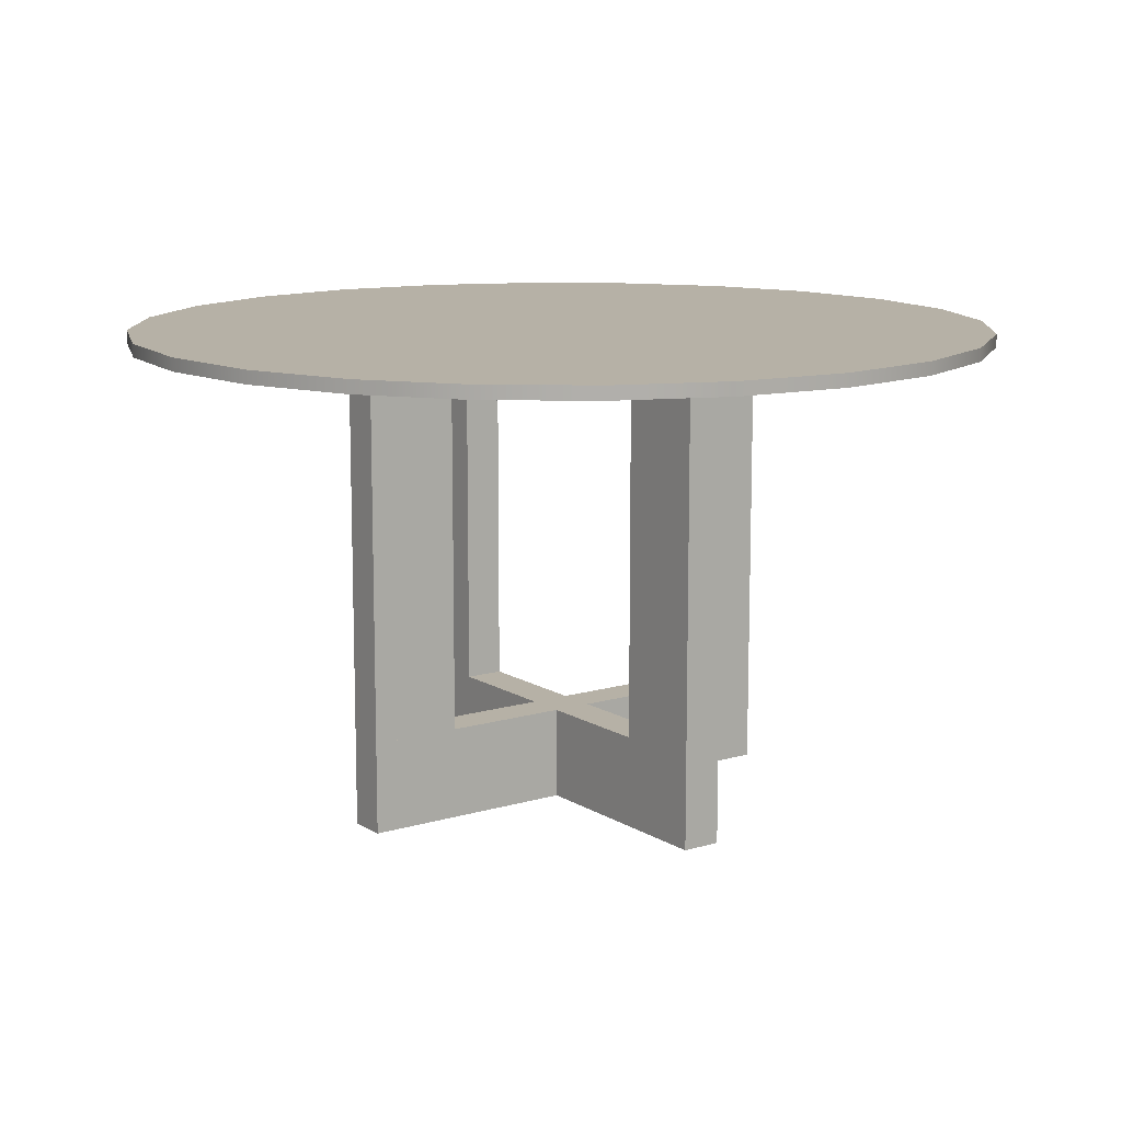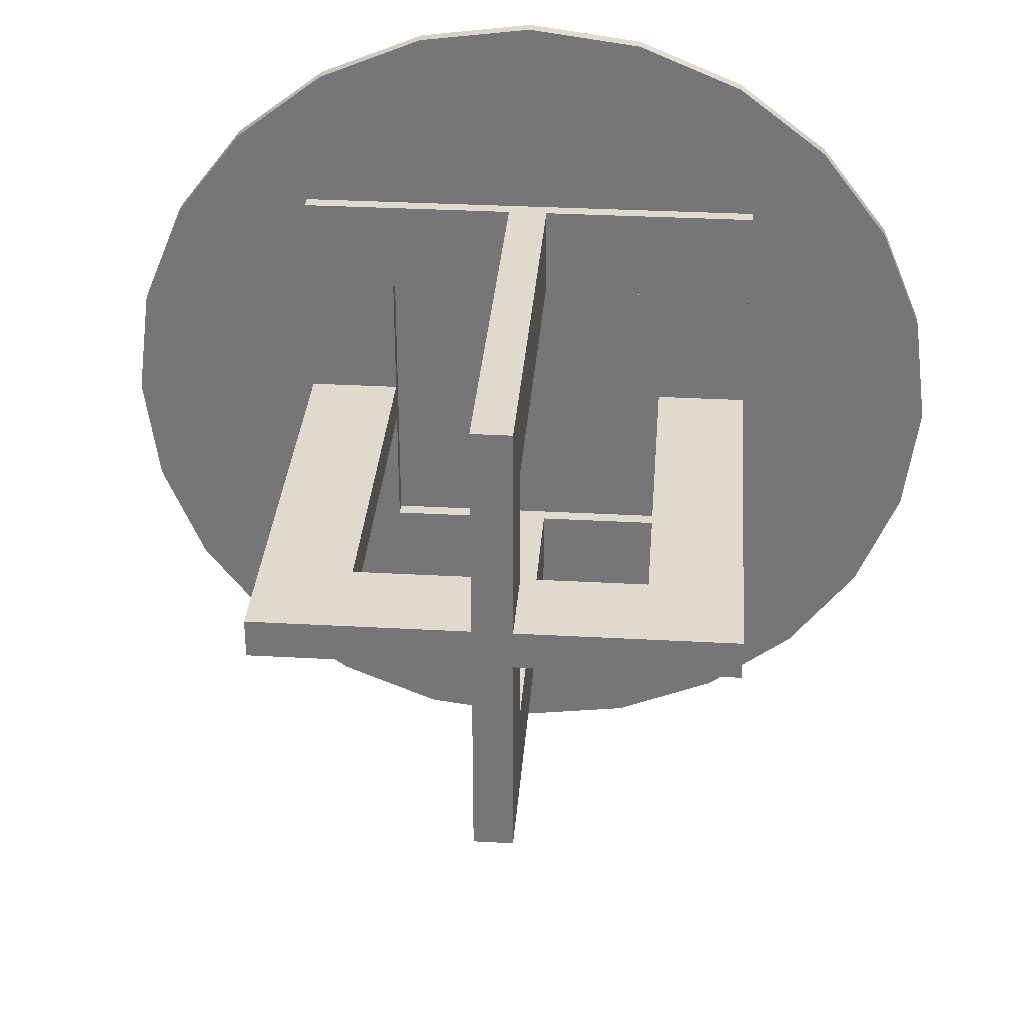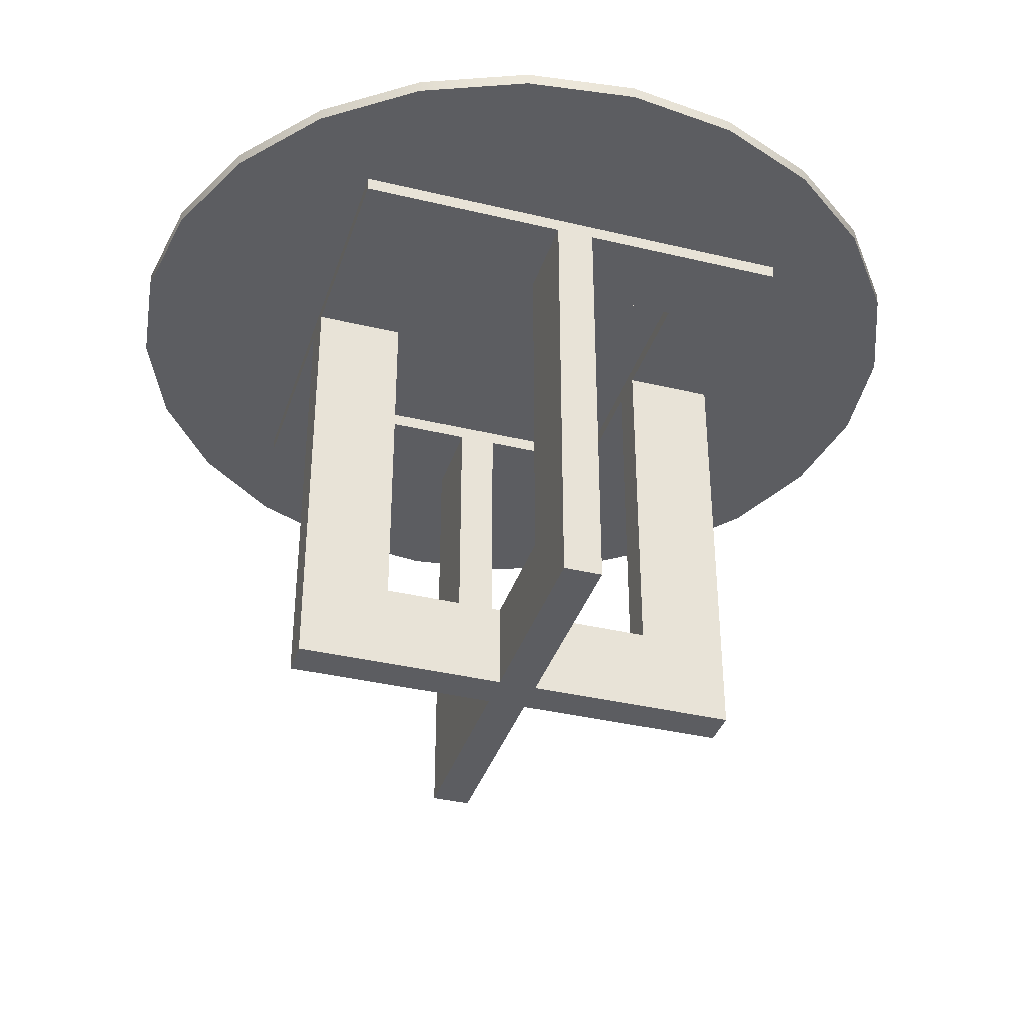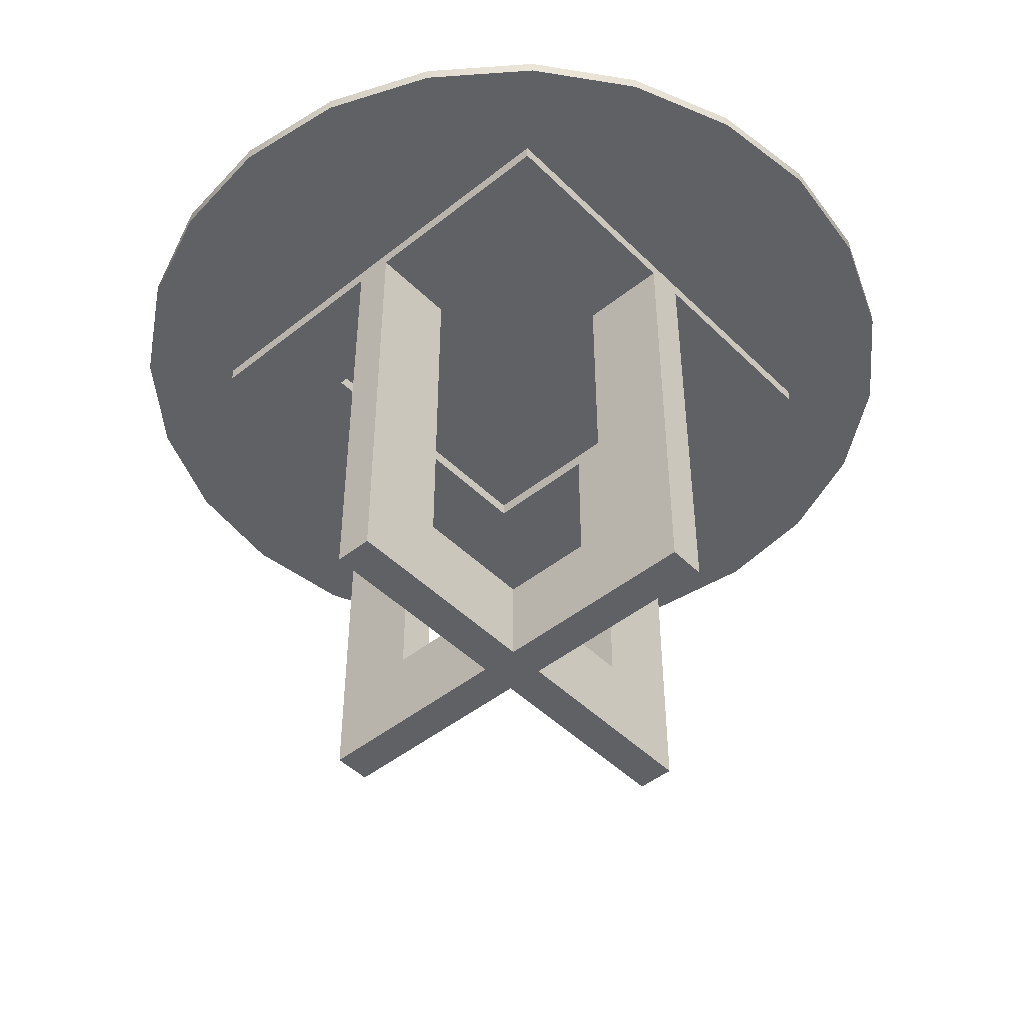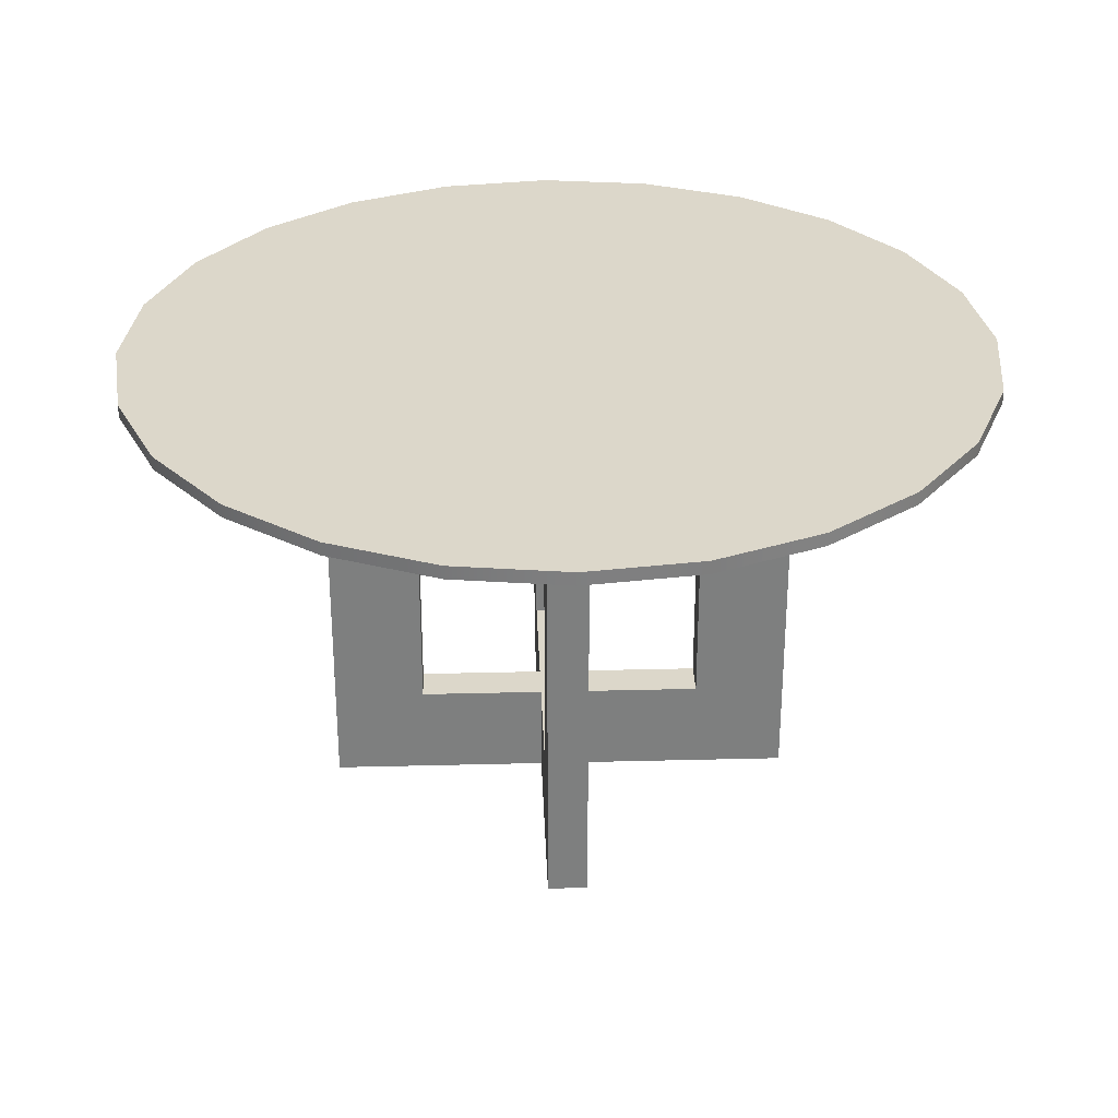
<metadata>
{"format":"obj","ext":"obj","renderer":"f3d","projection":"perspective","resolution":1024,"background":"white","views":[{"elev":12.1,"azim":54.7,"up":"+Y"},{"elev":32.5,"azim":4.4,"up":"+Z"},{"elev":-37.0,"azim":-17.2,"up":"+Y"},{"elev":-46.9,"azim":-47.9,"up":"+Y"},{"elev":30.6,"azim":-92.1,"up":"+Y"}]}
</metadata>
<code>
v -0.3153 0.0991 0.08661
v -0.3265 0.08915 0.001556
v -0.3153 0.08915 0.08661
v -0.3265 0.0991 0.001556
v -0.3153 0.08915 -0.0835
v -0.2825 0.0991 0.1659
v -0.3153 0.0991 -0.0835
v -0.2825 0.08915 0.1659
v -0.2825 0.08915 -0.1628
v -0.2302 0.0991 0.2339
v -0.2825 0.0991 -0.1628
v -0.2302 0.08915 0.2339
v -0.2302 0.08915 -0.2308
v -0.1622 0.08915 0.2862
v -0.2302 0.0991 -0.2308
v -0.177 0.08915 0.1808
v -0.1622 0.0991 0.2862
v -0.177 0.08915 -0.1777
v -0.08292 0.08915 0.319
v 0.1813 0.08914 0.1808
v -0.1622 0.0991 -0.283
v -0.1622 0.08915 -0.283
v -0.177 0.07795 0.1808
v -0.1075 0.08914 0.1111
v -0.08292 0.0991 0.319
v 0.1813 0.07795 0.1808
v 0.01708 0.08915 -0.1777
v -0.177 0.07794 0.01649
v -0.1075 0.08915 -0.108
v 0.002141 0.08915 0.3302
v 0.1116 0.08914 0.1111
v 0.1813 0.08914 -0.1777
v -0.08292 0.0991 -0.3159
v -0.08292 0.08915 -0.3159
v -0.177 0.07794 -0.01338
v -0.1075 0.07794 0.01649
v -0.1075 0.07795 0.1111
v 0.01709 0.07794 0.1808
v -0.177 0.07795 -0.1777
v 0.01708 0.08915 -0.108
v 0.002141 0.0991 0.3302
v 0.0872 0.08915 0.319
v 0.1116 0.07795 0.1111
v 0.1813 0.07794 0.01649
v 0.2345 0.08915 0.2339
v 0.002141 0.08915 -0.3271
v 0.0872 0.08915 -0.3159
v -0.177 -0.2 -0.01338
v -0.1075 -0.2 0.01649
v -0.01279 0.07794 0.1808
v 0.01709 0.07794 0.1111
v -0.1075 0.07794 -0.108
v 0.1116 0.08914 -0.108
v -0.1075 0.07794 -0.01338
v 0.0872 0.0991 0.319
v 0.1665 0.08915 0.2862
v 0.1116 0.07794 0.01649
v 0.1813 0.07794 -0.01338
v 0.2345 0.08915 -0.2308
v 0.002141 0.0991 -0.3271
v 0.1813 0.07794 -0.1777
v 0.1665 0.08915 -0.283
v -0.1631 0.07794 -0.01338
v -0.177 -0.2 0.01649
v -0.1075 -0.2 -0.01338
v -0.01279 0.07794 0.1111
v -0.01279 -0.2 0.1808
v 0.01708 -0.2 0.1382
v -0.0128 0.07794 -0.1777
v -0.0128 0.07794 -0.108
v 0.01708 0.07794 -0.108
v -0.1272 0.07794 -0.01338
v 0.1665 0.0991 0.2862
v 0.1116 -0.2 0.01649
v 0.1116 0.07794 -0.01338
v 0.1813 -0.2 0.01649
v 0.2345 0.0991 0.2339
v 0.2867 0.08915 0.1659
v 0.0872 0.0991 -0.3159
v -0.177 -0.2697 -0.01338
v -0.0128 -0.2 -0.01338
v -0.0128 -0.2 0.01649
v -0.0128 -0.2 0.1111
v 0.01708 -0.2 0.1808
v 0.01708 -0.2 0.1111
v 0.1116 0.07794 -0.108
v 0.1813 -0.2 -0.01338
v 0.1116 -0.2 -0.01338
v 0.1665 0.0991 -0.283
v 0.2867 0.08915 -0.1628
v 0.01708 0.07794 -0.1777
v -0.177 -0.2697 0.01649
v -0.0128 -0.2697 0.01649
v -0.0128 -0.2697 0.1808
v 0.01708 -0.2697 0.01649
v -0.0128 -0.2 -0.1777
v -0.0128 -0.2 -0.108
v 0.01708 -0.2 0.01649
v 0.1813 -0.2697 -0.01338
v 0.2867 0.0991 0.1659
v 0.2345 0.0991 -0.2308
v 0.2867 0.0991 -0.1628
v 0.3196 0.08915 0.08661
v -0.0128 -0.2697 -0.01338
v 0.01708 -0.2697 0.1808
v 0.01708 -0.2 -0.108
v 0.01708 -0.2 -0.1777
v 0.01708 -0.2 -0.01338
v 0.1813 -0.2697 0.01649
v 0.3196 0.0991 -0.0835
v 0.3196 0.08915 -0.0835
v -0.0128 -0.2697 -0.1777
v 0.01708 -0.2697 -0.01338
v 0.3196 0.0991 0.08661
v 0.3308 0.08915 0.001556
v 0.01708 -0.2697 -0.1777
v 0.3308 0.0991 0.001556
g mesh1_mesh1-geometry
f 1 2 3
f 2 1 4
f 3 2 1
f 4 1 2
f 5 3 2
f 2 3 5
f 3 6 1
f 1 6 3
f 1 7 4
f 4 7 1
f 4 5 2
f 2 5 4
f 3 5 8
f 8 5 3
f 6 3 8
f 8 3 6
f 7 1 6
f 6 1 7
f 5 4 7
f 7 4 5
f 8 5 9
f 9 5 8
f 8 10 6
f 6 10 8
f 7 6 11
f 11 6 7
f 7 9 5
f 5 9 7
f 8 9 12
f 12 9 8
f 10 8 12
f 12 8 10
f 11 6 10
f 10 6 11
f 9 7 11
f 11 7 9
f 12 9 13
f 13 9 12
f 14 10 12
f 12 10 14
f 11 10 15
f 15 10 11
f 11 13 9
f 9 13 11
f 12 13 16
f 16 13 12
f 10 14 17
f 17 14 10
f 12 16 14
f 14 16 12
f 15 10 17
f 17 10 15
f 13 11 15
f 15 11 13
f 13 18 16
f 16 18 13
f 19 17 14
f 14 17 19
f 14 16 20
f 20 16 14
f 15 17 21
f 21 17 15
f 21 13 15
f 15 13 21
f 18 13 22
f 22 13 18
f 18 23 16
f 16 23 18
f 18 24 16
f 16 24 18
f 17 19 25
f 25 19 17
f 14 20 19
f 19 20 14
f 24 20 16
f 16 20 24
f 26 16 20
f 20 16 26
f 21 17 25
f 25 17 21
f 13 21 22
f 22 21 13
f 18 22 27
f 27 22 18
f 23 18 28
f 28 18 23
f 24 23 16
f 16 23 24
f 26 23 16
f 16 23 26
f 24 18 29
f 29 18 24
f 30 25 19
f 19 25 30
f 19 20 30
f 30 20 19
f 20 24 31
f 31 24 20
f 26 31 20
f 20 31 26
f 26 32 20
f 20 32 26
f 21 25 33
f 33 25 21
f 33 22 21
f 21 22 33
f 27 22 34
f 34 22 27
f 27 29 18
f 18 29 27
f 32 18 27
f 27 18 32
f 28 18 35
f 35 18 28
f 36 23 28
f 28 23 36
f 23 24 37
f 37 24 23
f 38 23 26
f 26 23 38
f 39 29 18
f 18 29 39
f 40 24 29
f 29 24 40
f 24 36 29
f 29 36 24
f 25 30 41
f 41 30 25
f 30 20 42
f 42 20 30
f 24 40 31
f 31 40 24
f 24 43 31
f 31 43 24
f 31 32 20
f 20 32 31
f 31 26 43
f 43 26 31
f 32 26 44
f 44 26 32
f 45 20 32
f 32 20 45
f 33 25 41
f 41 25 33
f 22 33 34
f 34 33 22
f 27 34 46
f 46 34 27
f 29 27 40
f 40 27 29
f 32 39 18
f 18 39 32
f 32 40 27
f 27 40 32
f 27 47 32
f 32 47 27
f 35 18 39
f 39 18 35
f 48 28 35
f 35 28 48
f 35 36 28
f 28 36 35
f 23 36 37
f 37 36 23
f 28 49 36
f 36 49 28
f 37 43 24
f 24 43 37
f 36 24 37
f 37 24 36
f 37 50 23
f 23 50 37
f 23 38 50
f 50 38 23
f 26 51 38
f 38 51 26
f 29 39 52
f 52 39 29
f 29 53 40
f 40 53 29
f 29 36 54
f 54 36 29
f 30 55 41
f 41 55 30
f 42 20 56
f 56 20 42
f 55 30 42
f 42 30 55
f 31 40 53
f 53 40 31
f 31 57 43
f 43 57 31
f 32 31 53
f 53 31 32
f 51 26 43
f 43 26 51
f 26 57 43
f 43 57 26
f 57 26 44
f 44 26 57
f 32 44 58
f 58 44 32
f 56 20 45
f 45 20 56
f 32 59 45
f 45 59 32
f 33 41 60
f 60 41 33
f 60 34 33
f 33 34 60
f 34 60 46
f 46 60 34
f 27 46 47
f 47 46 27
f 61 39 32
f 32 39 61
f 40 32 53
f 53 32 40
f 32 47 62
f 62 47 32
f 63 39 35
f 35 39 63
f 28 48 64
f 64 48 28
f 35 65 48
f 48 65 35
f 36 35 63
f 63 35 36
f 49 28 64
f 64 28 49
f 65 36 49
f 49 36 65
f 66 43 37
f 37 43 66
f 50 37 66
f 66 37 50
f 38 67 50
f 50 67 38
f 38 66 50
f 50 66 38
f 68 51 38
f 38 51 68
f 66 38 51
f 51 38 66
f 52 69 39
f 39 69 52
f 39 63 52
f 52 63 39
f 29 54 52
f 52 54 29
f 70 29 52
f 52 29 70
f 29 71 53
f 53 71 29
f 36 65 54
f 54 65 36
f 36 72 54
f 54 72 36
f 60 41 55
f 55 41 60
f 73 42 56
f 56 42 73
f 42 73 55
f 55 73 42
f 57 31 53
f 53 31 57
f 53 61 32
f 32 61 53
f 43 66 51
f 51 66 43
f 74 44 57
f 57 44 74
f 44 75 57
f 57 75 44
f 76 58 44
f 44 58 76
f 75 44 58
f 58 44 75
f 32 58 61
f 61 58 32
f 77 56 45
f 45 56 77
f 32 62 59
f 59 62 32
f 45 59 78
f 78 59 45
f 60 47 46
f 46 47 60
f 61 69 39
f 39 69 61
f 79 62 47
f 47 62 79
f 54 35 63
f 63 35 54
f 49 48 64
f 64 48 49
f 80 64 48
f 48 64 80
f 65 35 54
f 54 35 65
f 48 49 65
f 65 49 48
f 81 48 65
f 65 48 81
f 36 63 72
f 72 63 36
f 64 82 49
f 49 82 64
f 82 65 49
f 49 65 82
f 83 50 66
f 66 50 83
f 67 38 84
f 84 38 67
f 50 83 67
f 67 83 50
f 51 68 85
f 85 68 51
f 68 38 84
f 84 38 68
f 51 83 66
f 66 83 51
f 69 52 70
f 70 52 69
f 52 63 72
f 72 63 52
f 52 72 54
f 54 72 52
f 29 70 71
f 71 70 29
f 53 71 86
f 86 71 53
f 54 63 72
f 72 63 54
f 60 55 79
f 79 55 60
f 56 77 73
f 73 77 56
f 79 55 73
f 73 55 79
f 57 53 75
f 75 53 57
f 61 53 86
f 86 53 61
f 44 74 76
f 76 74 44
f 75 74 57
f 57 74 75
f 58 76 87
f 87 76 58
f 75 61 58
f 58 61 75
f 58 88 75
f 75 88 58
f 78 77 45
f 45 77 78
f 89 59 62
f 62 59 89
f 78 59 90
f 90 59 78
f 47 60 79
f 79 60 47
f 69 61 91
f 91 61 69
f 62 79 89
f 89 79 62
f 64 80 92
f 92 80 64
f 81 80 48
f 48 80 81
f 65 82 81
f 81 82 65
f 64 93 82
f 82 93 64
f 85 67 84
f 84 67 85
f 94 84 67
f 67 84 94
f 93 67 83
f 83 67 93
f 67 85 83
f 83 85 67
f 68 95 85
f 85 95 68
f 85 84 68
f 68 84 85
f 83 51 85
f 85 51 83
f 84 95 68
f 68 95 84
f 96 70 69
f 69 70 96
f 70 91 69
f 69 91 70
f 97 71 70
f 70 71 97
f 91 70 71
f 71 70 91
f 71 61 86
f 86 61 71
f 75 53 86
f 86 53 75
f 89 73 77
f 77 73 89
f 79 73 89
f 89 73 79
f 61 75 86
f 86 75 61
f 98 76 74
f 74 76 98
f 76 88 74
f 74 88 76
f 74 75 88
f 88 75 74
f 76 99 87
f 87 99 76
f 88 76 87
f 87 76 88
f 88 58 87
f 87 58 88
f 77 78 100
f 100 78 77
f 59 89 101
f 101 89 59
f 59 102 90
f 90 102 59
f 78 90 103
f 103 90 78
f 61 71 91
f 91 71 61
f 91 96 69
f 69 96 91
f 80 93 92
f 92 93 80
f 93 64 92
f 92 64 93
f 80 81 104
f 104 81 80
f 82 85 81
f 81 85 82
f 93 83 82
f 82 83 93
f 84 94 105
f 105 94 84
f 67 93 94
f 94 93 67
f 85 82 83
f 83 82 85
f 85 95 98
f 98 95 85
f 95 84 105
f 105 84 95
f 70 96 97
f 97 96 70
f 71 97 106
f 106 97 71
f 71 107 91
f 91 107 71
f 89 77 101
f 101 77 89
f 95 76 98
f 98 76 95
f 74 108 98
f 98 108 74
f 108 74 88
f 88 74 108
f 99 76 109
f 109 76 99
f 99 108 87
f 87 108 99
f 87 108 88
f 88 108 87
f 103 100 78
f 78 100 103
f 101 77 100
f 100 77 101
f 102 59 101
f 101 59 102
f 110 90 102
f 102 90 110
f 103 90 111
f 111 90 103
f 96 91 107
f 107 91 96
f 93 80 104
f 104 80 93
f 81 112 104
f 104 112 81
f 81 85 97
f 97 85 81
f 93 105 94
f 94 105 93
f 108 85 98
f 98 85 108
f 105 93 95
f 95 93 105
f 112 97 96
f 96 97 112
f 97 107 96
f 96 107 97
f 97 108 106
f 106 108 97
f 107 97 106
f 106 97 107
f 107 71 106
f 106 71 107
f 76 95 109
f 109 95 76
f 109 113 99
f 99 113 109
f 108 99 113
f 113 99 108
f 100 103 114
f 114 103 100
f 101 100 102
f 102 100 101
f 90 110 111
f 111 110 90
f 102 114 110
f 110 114 102
f 103 111 115
f 115 111 103
f 107 112 96
f 96 112 107
f 93 104 95
f 95 104 93
f 112 81 97
f 97 81 112
f 112 113 104
f 104 113 112
f 97 85 108
f 108 85 97
f 108 116 106
f 106 116 108
f 106 116 107
f 107 116 106
f 95 113 109
f 109 113 95
f 116 108 113
f 113 108 116
f 115 114 103
f 103 114 115
f 102 100 114
f 114 100 102
f 117 111 110
f 110 111 117
f 110 114 117
f 117 114 110
f 111 117 115
f 115 117 111
f 112 107 116
f 116 107 112
f 95 104 113
f 113 104 95
f 113 112 116
f 116 112 113
f 114 115 117
f 117 115 114
g mesh2_mesh2-geometry
l 12 8
l 14 12
l 8 3
l 19 14
l 3 2
l 30 19
l 2 5
l 42 30
l 5 9
l 56 42
l 9 13
l 45 56
l 13 22
l 78 45
l 22 34
l 103 78
l 34 46
l 115 103
l 46 47
l 111 115
l 47 62
l 90 111
l 62 59
l 59 90
g mesh3_mesh3-geometry
l 1 4
l 6 1
l 4 7
l 10 6
l 7 11
l 17 10
l 11 15
l 25 17
l 15 21
l 41 25
l 21 33
l 55 41
l 33 60
l 73 55
l 60 79
l 77 73
l 79 89
l 100 77
l 89 101
l 114 100
l 101 102
l 117 114
l 102 110
l 110 117
g mesh4_mesh4-geometry
l 50 38
l 50 67
l 66 50
l 23 50
l 38 84
l 38 26
l 51 38
l 83 67
l 67 94
l 84 67
l 66 83
l 66 37
l 66 51
l 37 23
l 16 23
l 28 23
l 84 68
l 105 84
l 20 26
l 43 26
l 44 26
l 85 51
l 43 51
l 85 83
l 82 83
l 93 94
l 94 105
l 24 37
l 37 36
l 16 20
l 24 16
l 18 16
l 28 64
l 28 35
l 36 28
l 68 85
l 105 95
l 20 32
l 31 20
l 31 43
l 43 57
l 44 76
l 57 44
l 44 58
l 98 85
l 93 82
l 82 81
l 82 49
l 93 95
l 93 92
l 31 24
l 24 29
l 54 36
l 36 49
l 27 18
l 18 39
l 29 18
l 64 48
l 64 92
l 49 64
l 39 35
l 35 48
l 35 63
l 109 95
l 98 95
l 32 53
l 27 32
l 32 61
l 31 53
l 57 74
l 57 75
l 76 109
l 76 74
l 76 87
l 58 87
l 58 61
l 75 58
l 74 98
l 108 98
l 81 104
l 97 81
l 81 65
l 49 65
l 92 80
l 29 40
l 29 52
l 72 54
l 54 65
l 54 52
l 40 27
l 69 39
l 52 39
l 48 80
l 48 65
l 63 72
l 109 99
l 40 53
l 53 86
l 86 61
l 91 61
l 74 88
l 75 86
l 75 88
l 87 88
l 99 87
l 88 108
l 106 108
l 108 113
l 113 104
l 80 104
l 112 104
l 96 97
l 97 106
l 70 97
l 52 70
l 69 96
l 69 91
l 69 70
l 113 99
l 71 86
l 91 107
l 71 91
l 107 106
l 106 71
l 113 116
l 112 116
l 96 112
l 96 107
l 71 70
l 116 107

</code>
